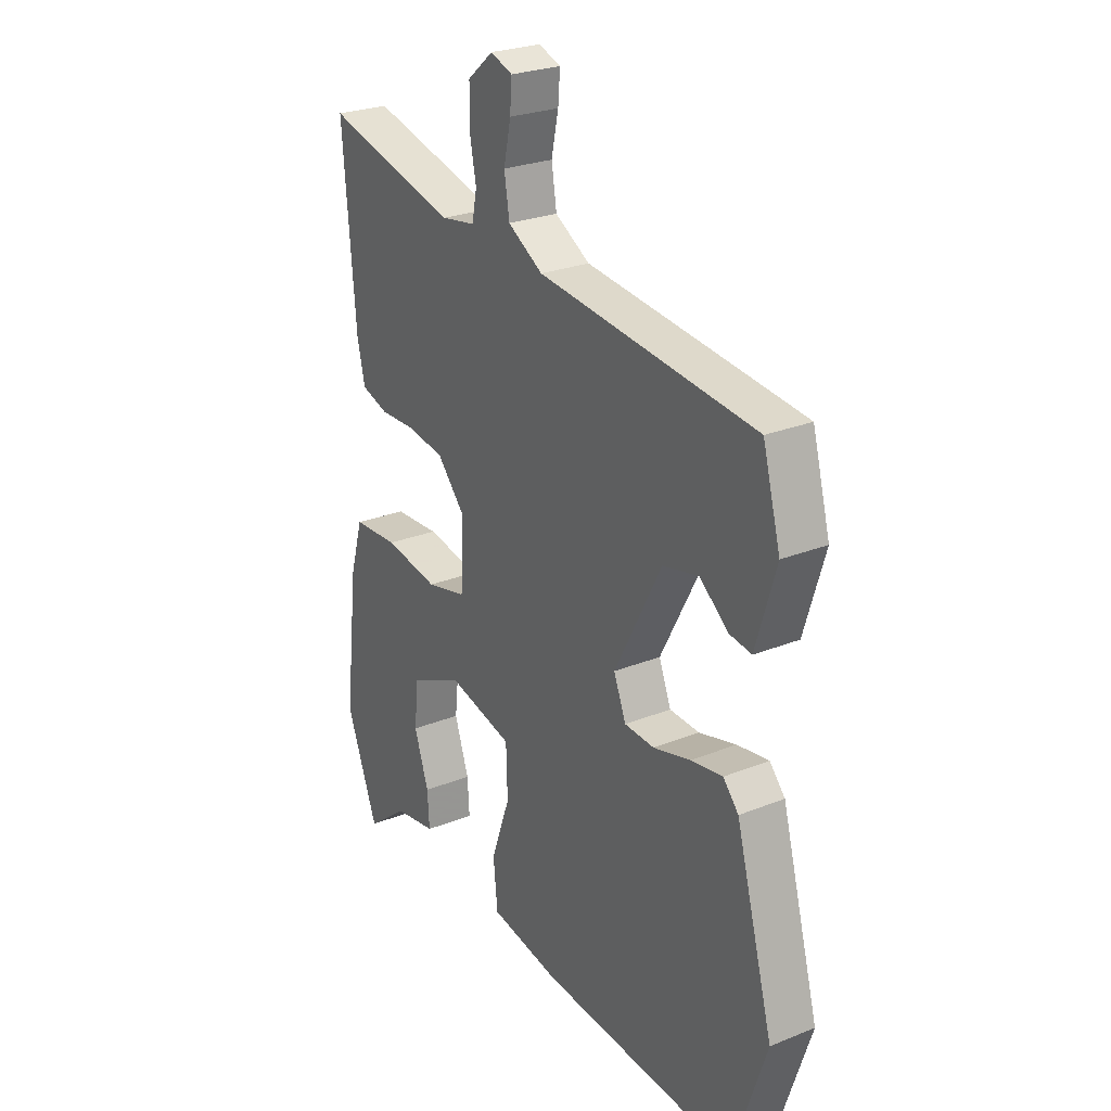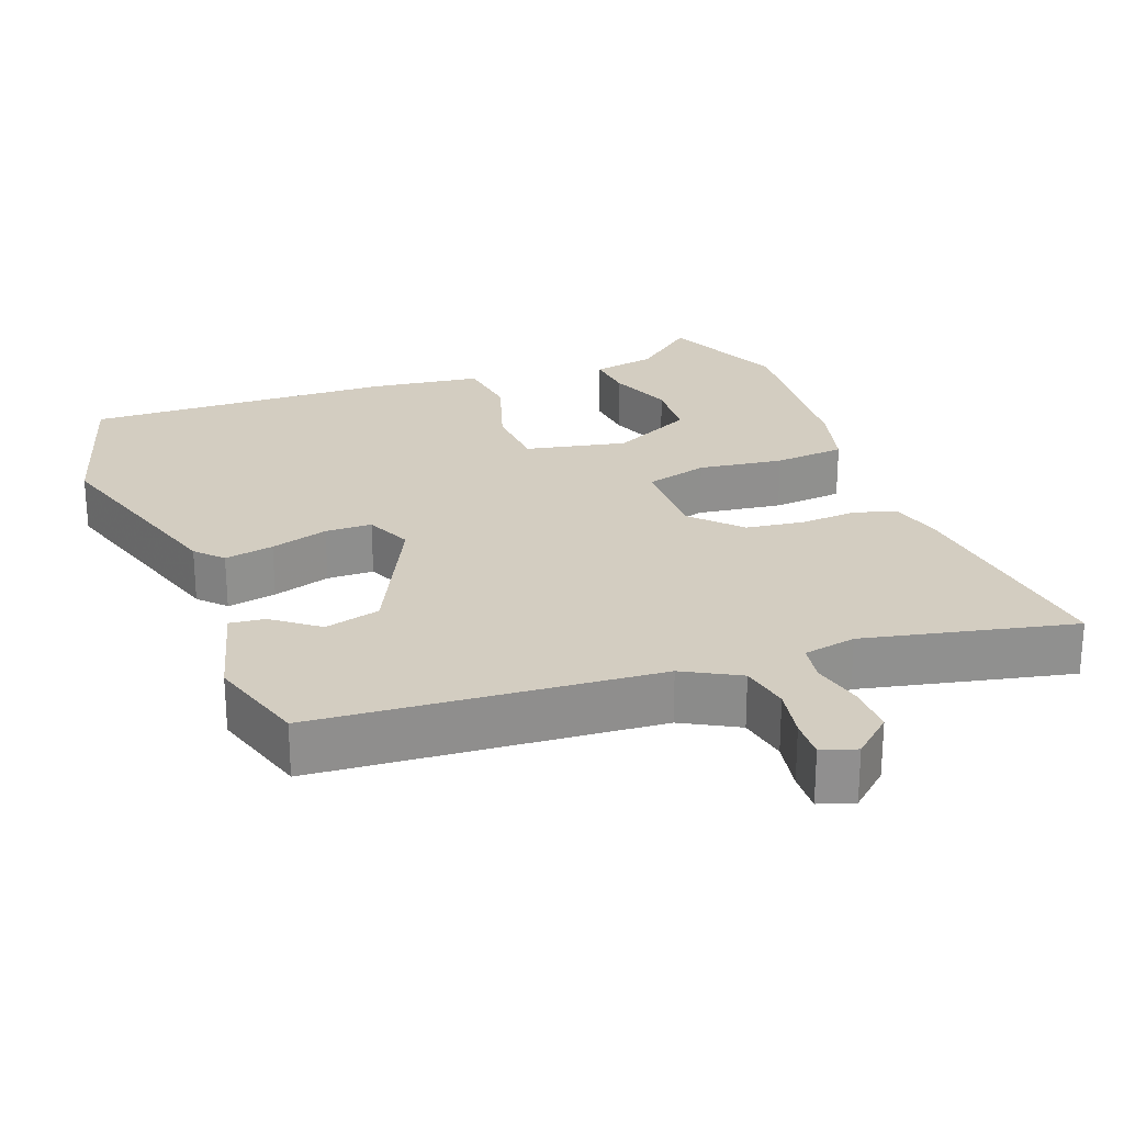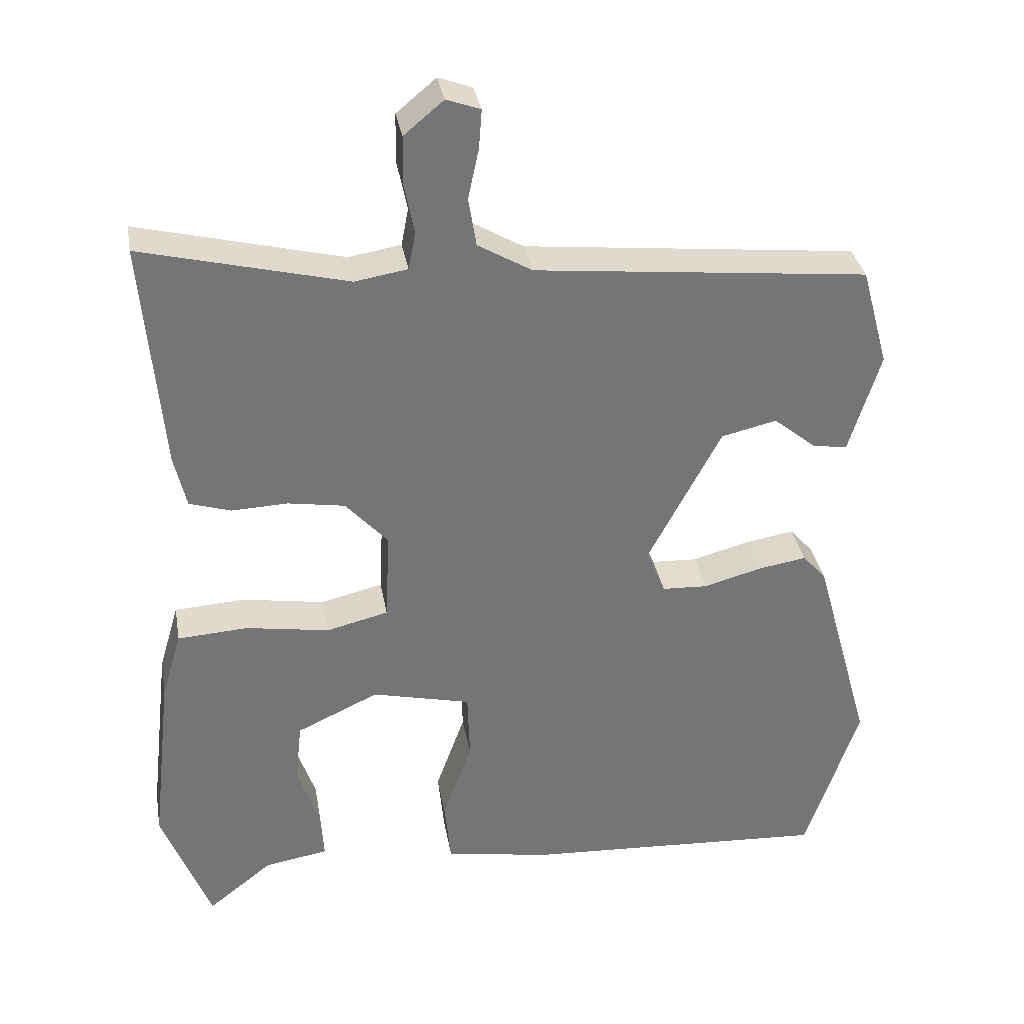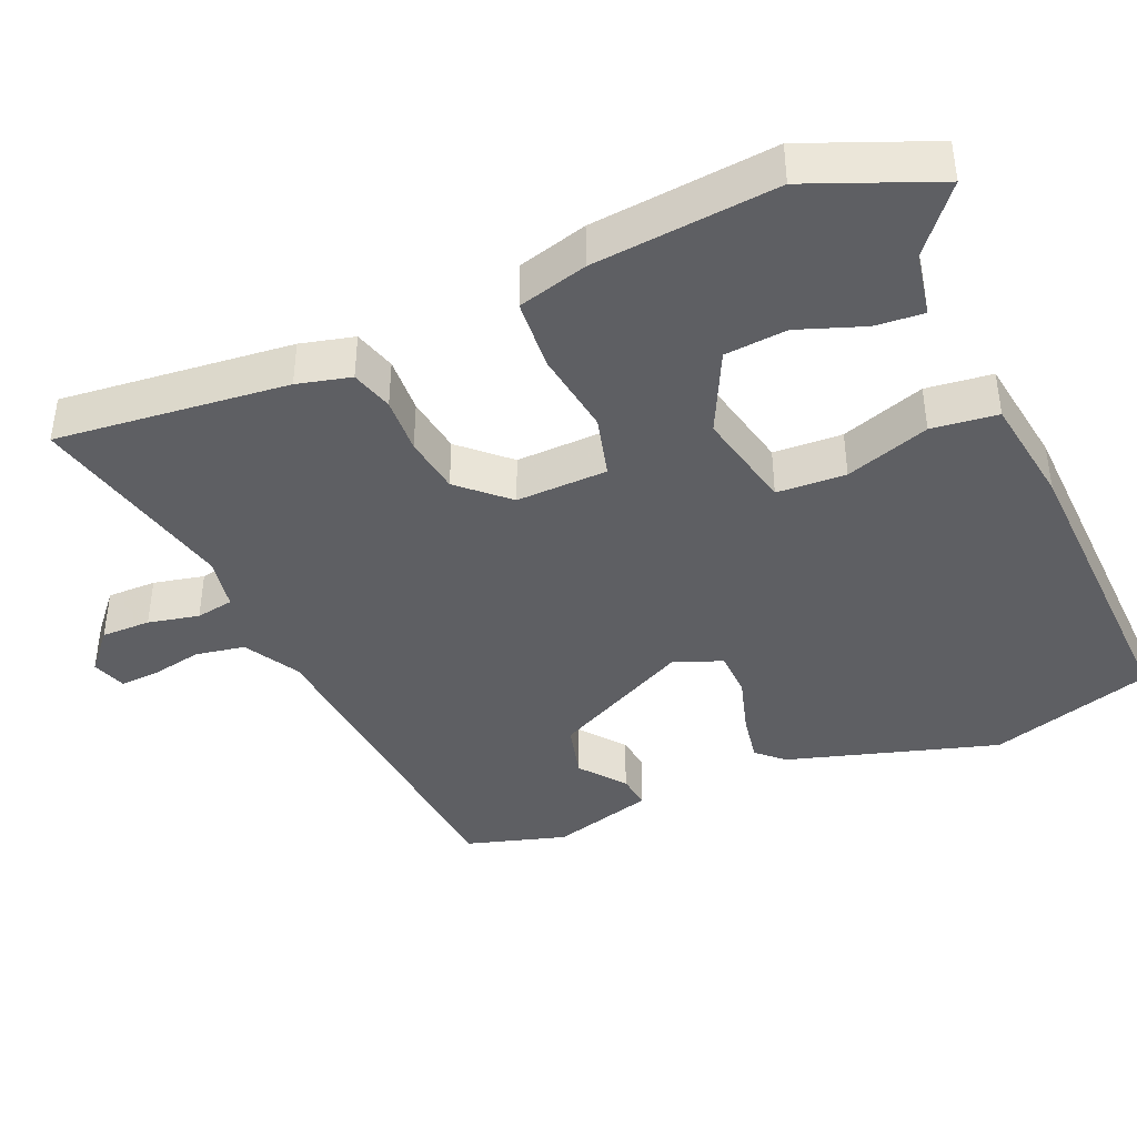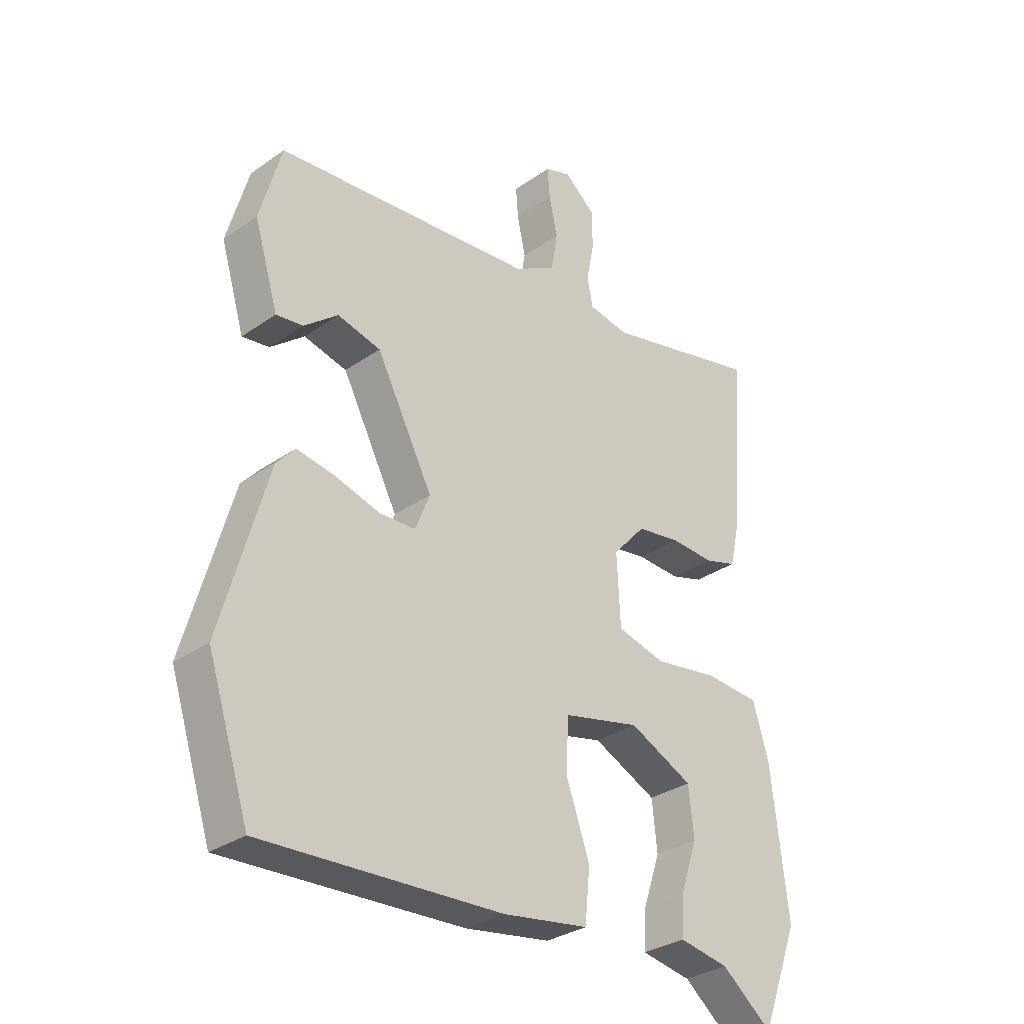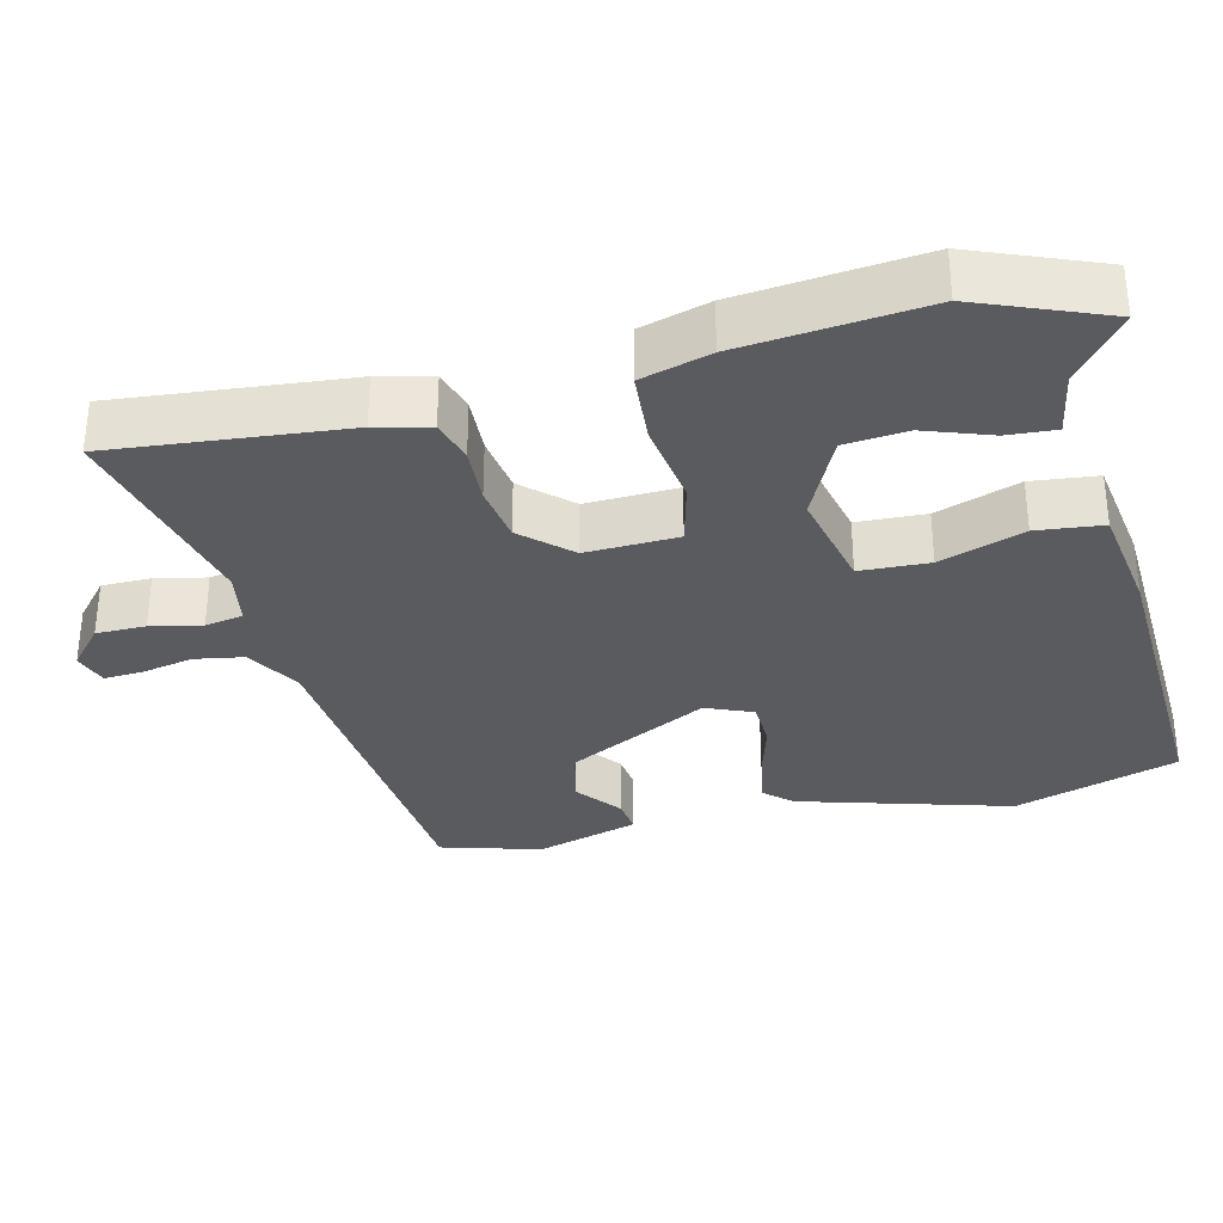
<metadata>
{"format":"obj","ext":"obj","renderer":"f3d","projection":"perspective","resolution":1024,"background":"white","views":[{"elev":26.1,"azim":-122.4,"up":"+Z"},{"elev":24.8,"azim":-22.3,"up":"+Y"},{"elev":34.0,"azim":170.1,"up":"+Z"},{"elev":-41.0,"azim":112.2,"up":"+Y"},{"elev":-31.6,"azim":-45.5,"up":"+Z"},{"elev":-32.8,"azim":103.0,"up":"+Y"}]}
</metadata>
<code>
v -0.478 0.07 -0.567
v -0.552 0.07 -0.343
v -0.471 0.07 -0.052
v -0.438 0.07 -0.015
v -0.37 0.07 -0.026
v -0.29 0.07 -0.048
v -0.226 0.07 -0.045
v -0.2 0.07 0.02
v -0.301 0.07 0.212
v -0.378 0.07 0.23
v -0.438 0.07 0.181
v -0.486 0.07 0.174
v -0.529 0.07 0.315
v -0.491 0.07 0.453
v -0.027 0.07 0.502
v 0.048 0.07 0.546
v 0.059 0.07 0.614
v 0.044 0.07 0.684
v 0.04 0.07 0.738
v 0.087 0.07 0.755
v 0.142 0.07 0.709
v 0.143 0.07 0.641
v 0.129 0.07 0.571
v 0.139 0.07 0.519
v 0.212 0.07 0.507
v 0.497 0.07 0.578
v 0.47 0.07 0.258
v 0.453 0.07 0.184
v 0.395 0.07 0.166
v 0.317 0.07 0.169
v 0.238 0.07 0.156
v 0.179 0.07 0.09
v 0.185 0.07 -0.036
v 0.271 0.07 -0.057
v 0.387 0.07 -0.038
v 0.485 0.07 -0.044
v 0.513 0.07 -0.139
v 0.542 0.07 -0.391
v 0.474 0.07 -0.567
v 0.384 0.07 -0.496
v 0.295 0.07 -0.481
v 0.299 0.07 -0.414
v 0.33 0.07 -0.323
v 0.321 0.07 -0.237
v 0.207 0.07 -0.184
v 0.069 0.07 -0.217
v 0.066 0.07 -0.312
v 0.107 0.07 -0.427
v 0.098 0.07 -0.518
v -0.054 0.07 -0.543
v -0.478 0 -0.567
v -0.552 0 -0.343
v -0.471 0 -0.052
v -0.438 0 -0.015
v -0.37 0 -0.026
v -0.29 0 -0.048
v -0.226 0 -0.045
v -0.2 0 0.02
v -0.301 0 0.212
v -0.378 0 0.23
v -0.438 0 0.181
v -0.486 0 0.174
v -0.529 0 0.315
v -0.491 0 0.453
v -0.027 0 0.502
v 0.048 0 0.546
v 0.059 0 0.614
v 0.044 0 0.684
v 0.04 0 0.738
v 0.087 0 0.755
v 0.142 0 0.709
v 0.143 0 0.641
v 0.129 0 0.571
v 0.139 0 0.519
v 0.212 0 0.507
v 0.497 0 0.578
v 0.47 0 0.258
v 0.453 0 0.184
v 0.395 0 0.166
v 0.317 0 0.169
v 0.238 0 0.156
v 0.179 0 0.09
v 0.185 0 -0.036
v 0.271 0 -0.057
v 0.387 0 -0.038
v 0.485 0 -0.044
v 0.513 0 -0.139
v 0.542 0 -0.391
v 0.474 0 -0.567
v 0.384 0 -0.496
v 0.295 0 -0.481
v 0.299 0 -0.414
v 0.33 0 -0.323
v 0.321 0 -0.237
v 0.207 0 -0.184
v 0.069 0 -0.217
v 0.066 0 -0.312
v 0.107 0 -0.427
v 0.098 0 -0.518
v -0.054 0 -0.543
f 4 5 6
f 3 4 6
f 2 3 6
f 1 2 6
f 50 1 6
f 49 50 6
f 48 49 6
f 47 48 6
f 46 47 6 7
f 45 46 7 8
f 44 45 8 9
f 40 41 42 43
f 40 43 44
f 39 40 44
f 38 39 44
f 37 38 44
f 36 37 44
f 35 36 44
f 34 35 44
f 33 34 44
f 28 29 30
f 27 28 30
f 26 27 30
f 25 26 30
f 24 25 30 31
f 21 22 23
f 20 21 23
f 19 20 23
f 18 19 23
f 17 18 23
f 16 17 23 24
f 24 31 32
f 16 24 32
f 15 16 32
f 12 13 14
f 11 12 14
f 10 11 14
f 9 10 14 15
f 33 44 9
f 9 15 32 33
f 56 55 54
f 56 54 53
f 56 53 52
f 56 52 51
f 56 51 100
f 56 100 99
f 56 99 98
f 56 98 97
f 57 56 97 96
f 58 57 96 95
f 59 58 95 94
f 93 92 91 90
f 94 93 90
f 94 90 89
f 94 89 88
f 94 88 87
f 94 87 86
f 94 86 85
f 94 85 84
f 94 84 83
f 80 79 78
f 80 78 77
f 80 77 76
f 80 76 75
f 81 80 75 74
f 73 72 71
f 73 71 70
f 73 70 69
f 73 69 68
f 73 68 67
f 74 73 67 66
f 82 81 74
f 82 74 66
f 82 66 65
f 64 63 62
f 64 62 61
f 64 61 60
f 65 64 60 59
f 59 94 83
f 83 82 65 59
f 1 51 52 2
f 2 52 53 3
f 3 53 54 4
f 4 54 55 5
f 5 55 56 6
f 6 56 57 7
f 7 57 58 8
f 8 58 59 9
f 9 59 60 10
f 10 60 61 11
f 11 61 62 12
f 12 62 63 13
f 13 63 64 14
f 14 64 65 15
f 15 65 66 16
f 16 66 67 17
f 17 67 68 18
f 18 68 69 19
f 19 69 70 20
f 20 70 71 21
f 21 71 72 22
f 22 72 73 23
f 23 73 74 24
f 24 74 75 25
f 25 75 76 26
f 26 76 77 27
f 27 77 78 28
f 28 78 79 29
f 29 79 80 30
f 30 80 81 31
f 31 81 82 32
f 32 82 83 33
f 33 83 84 34
f 34 84 85 35
f 35 85 86 36
f 36 86 87 37
f 37 87 88 38
f 38 88 89 39
f 39 89 90 40
f 40 90 91 41
f 41 91 92 42
f 42 92 93 43
f 43 93 94 44
f 44 94 95 45
f 45 95 96 46
f 46 96 97 47
f 47 97 98 48
f 48 98 99 49
f 49 99 100 50
f 50 100 51 1

</code>
